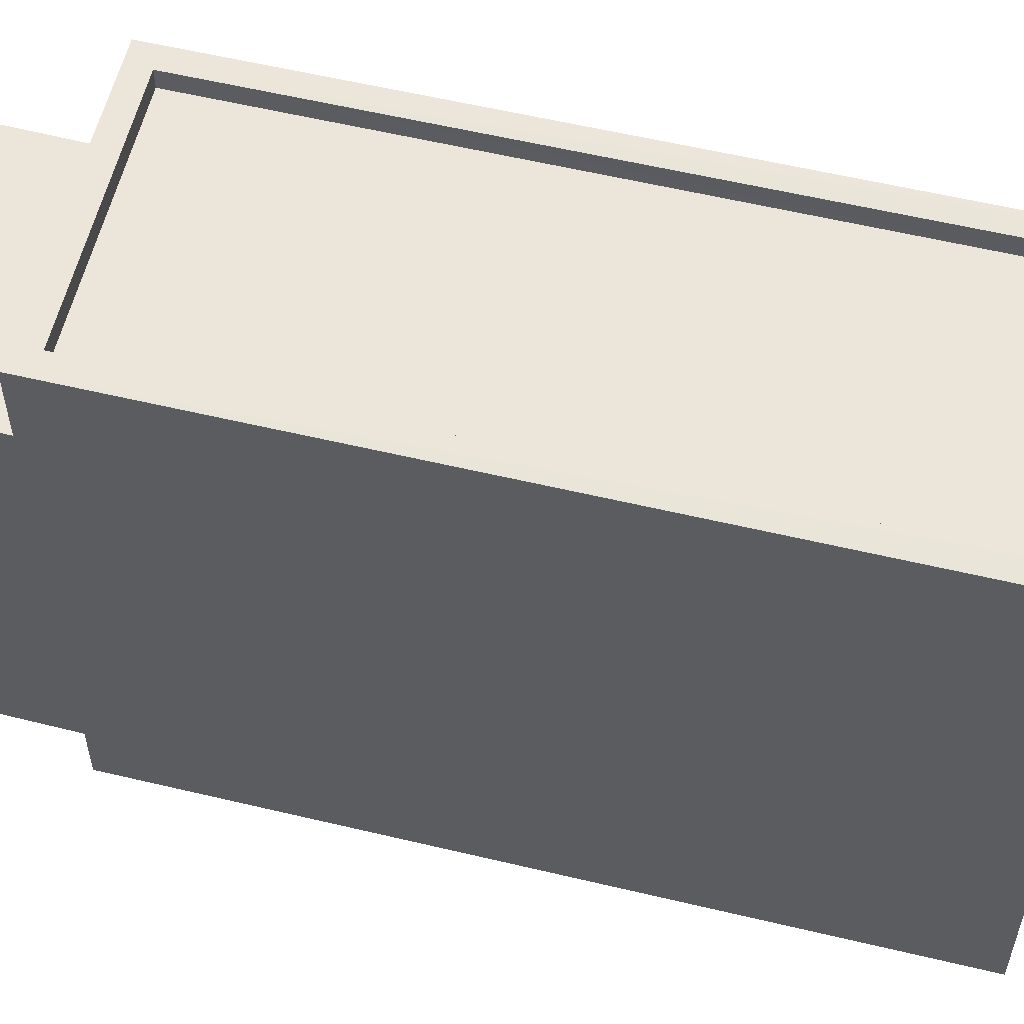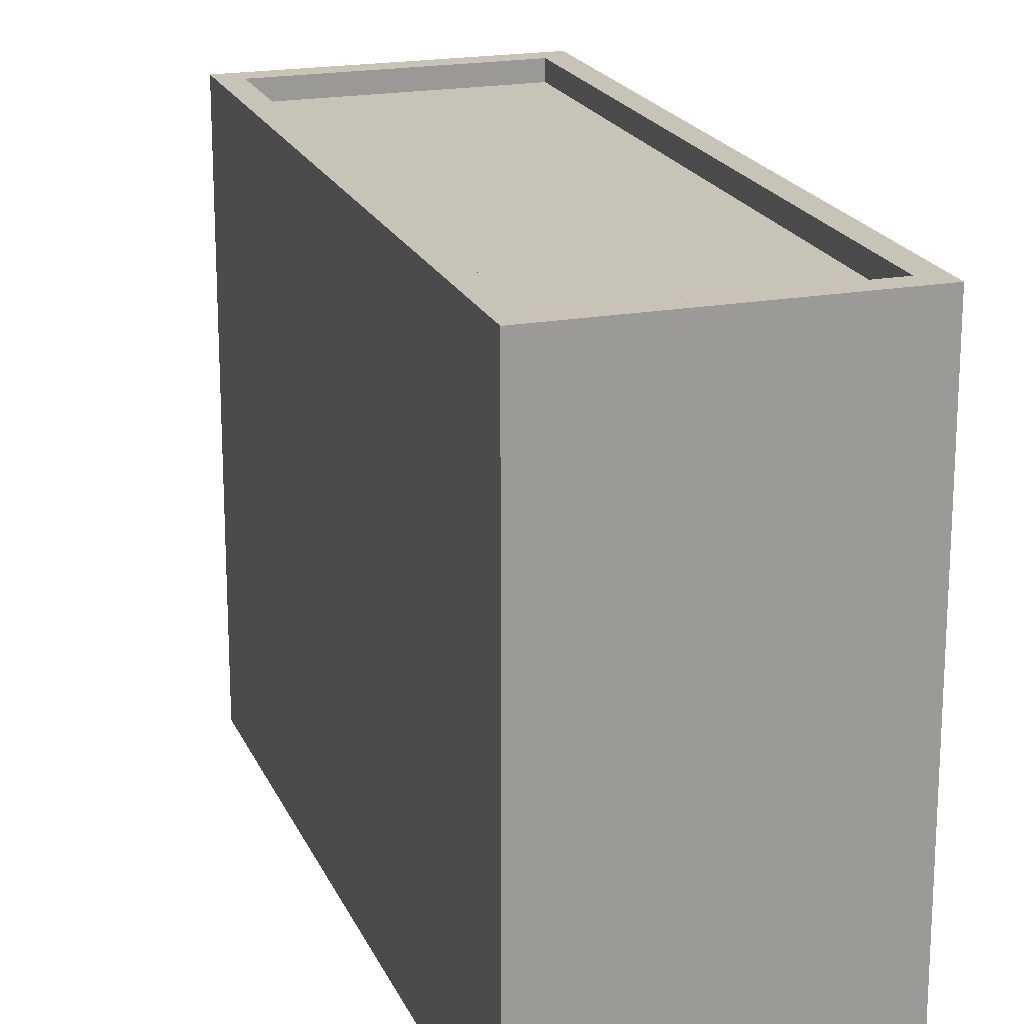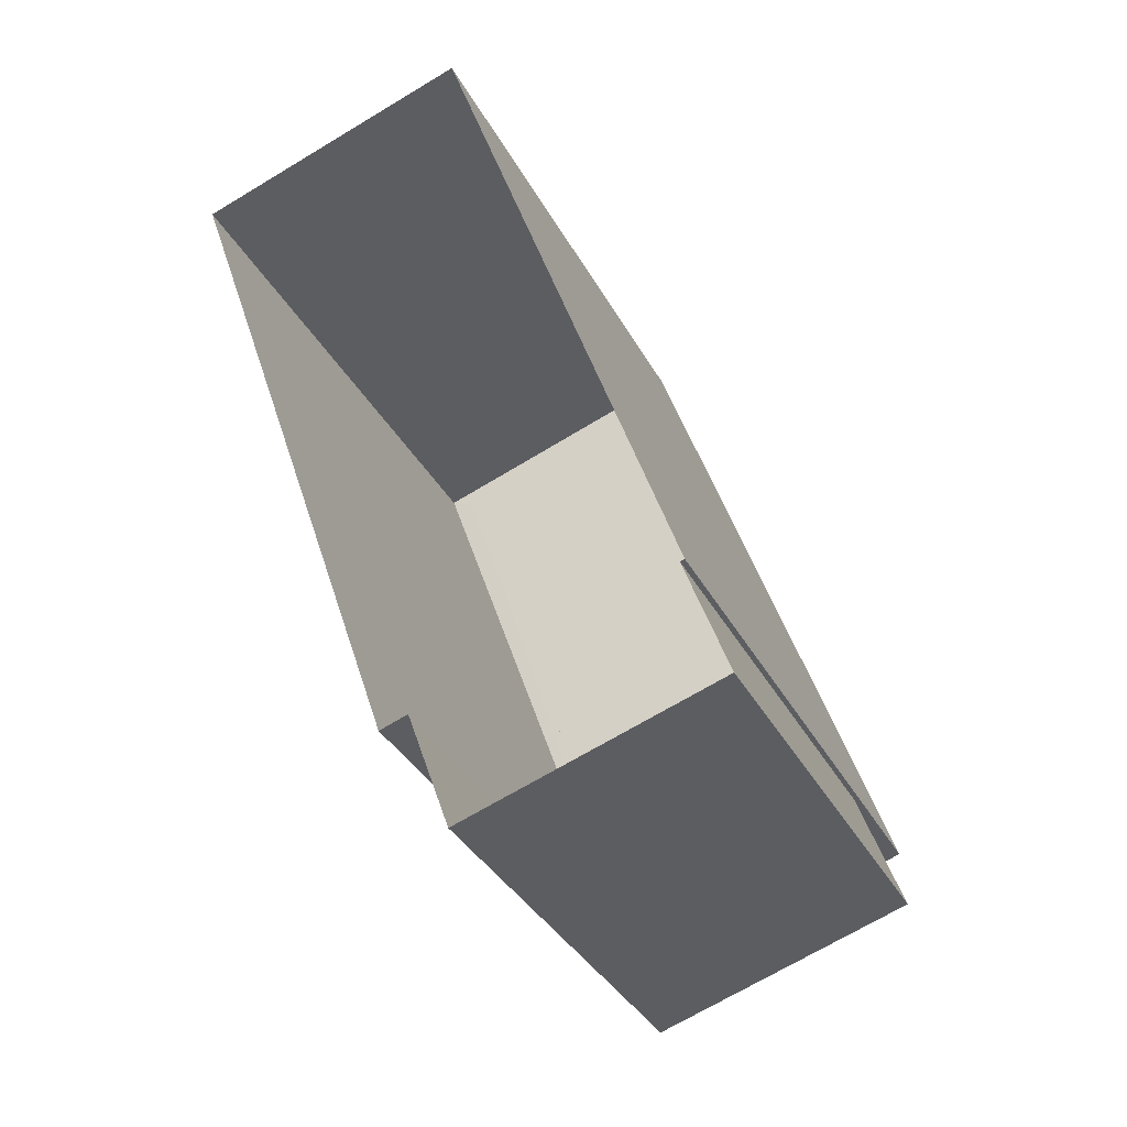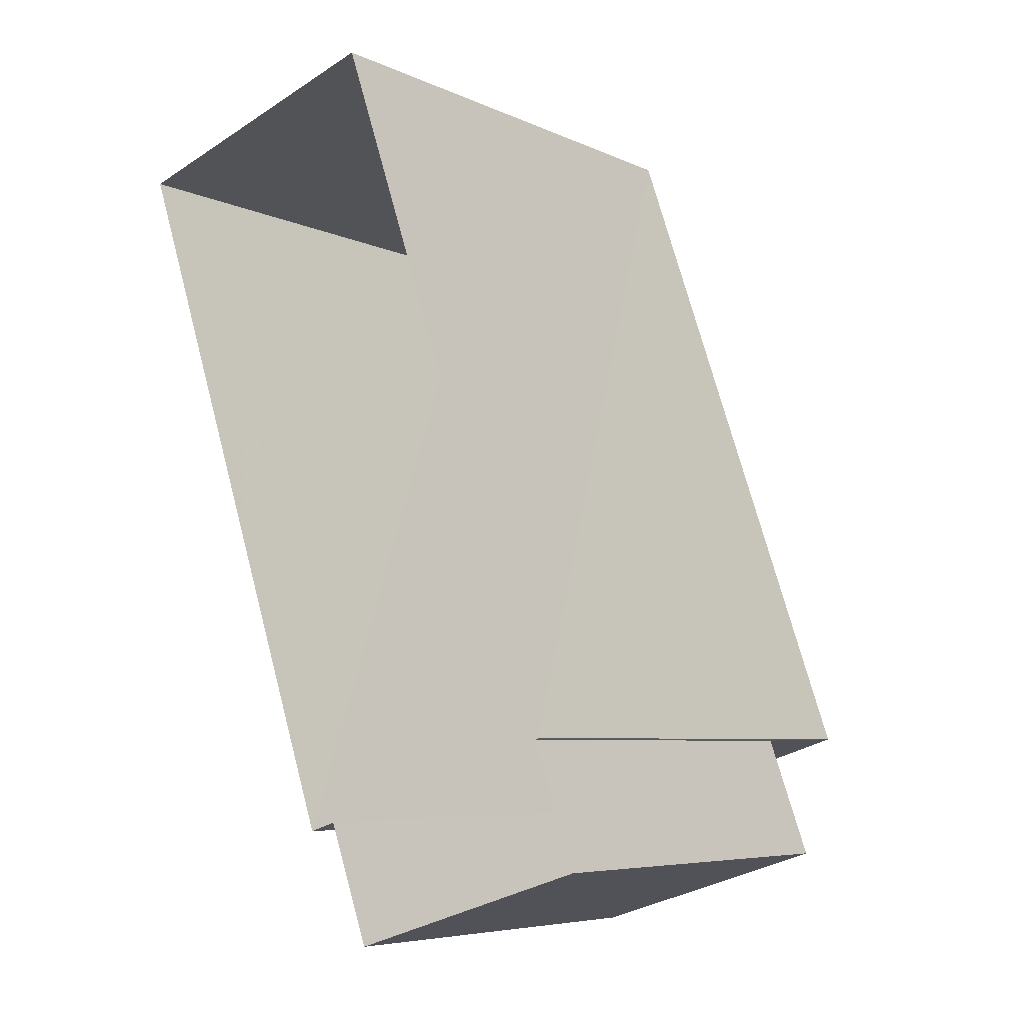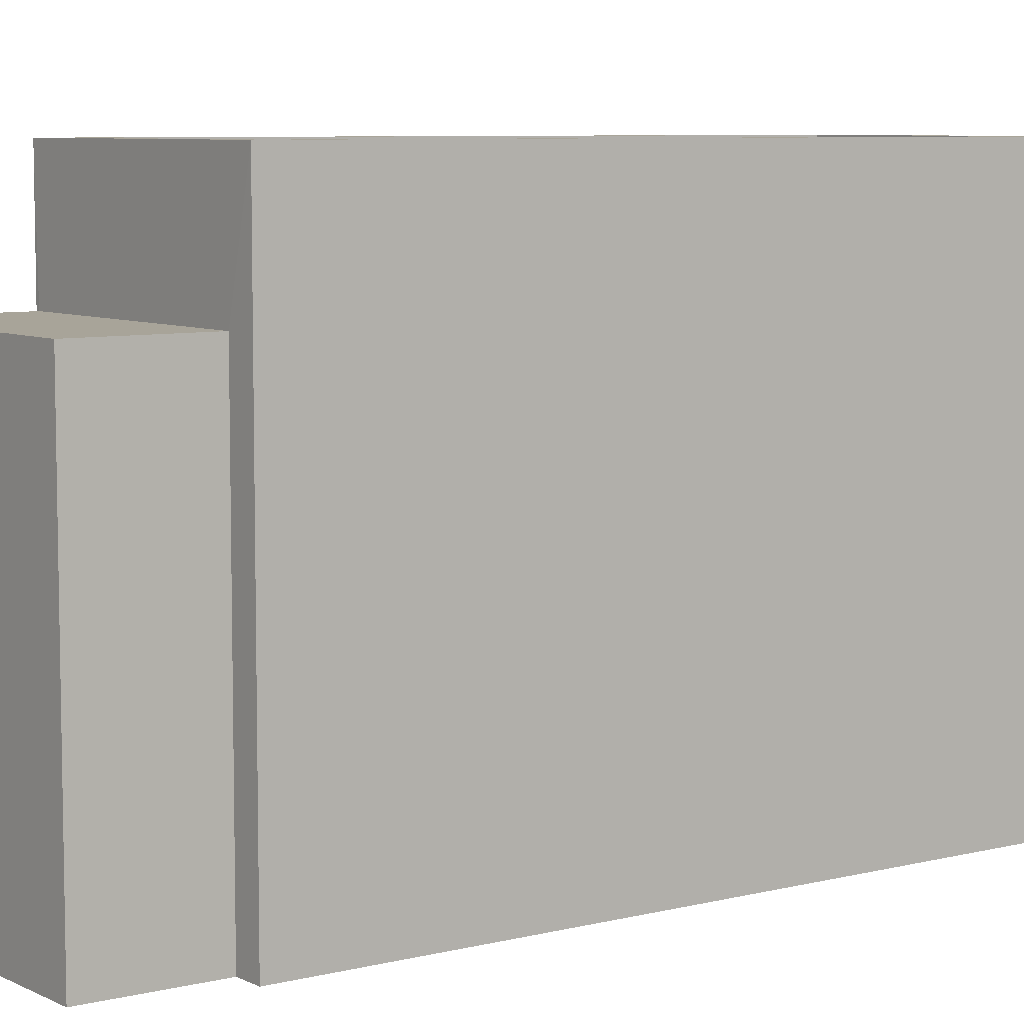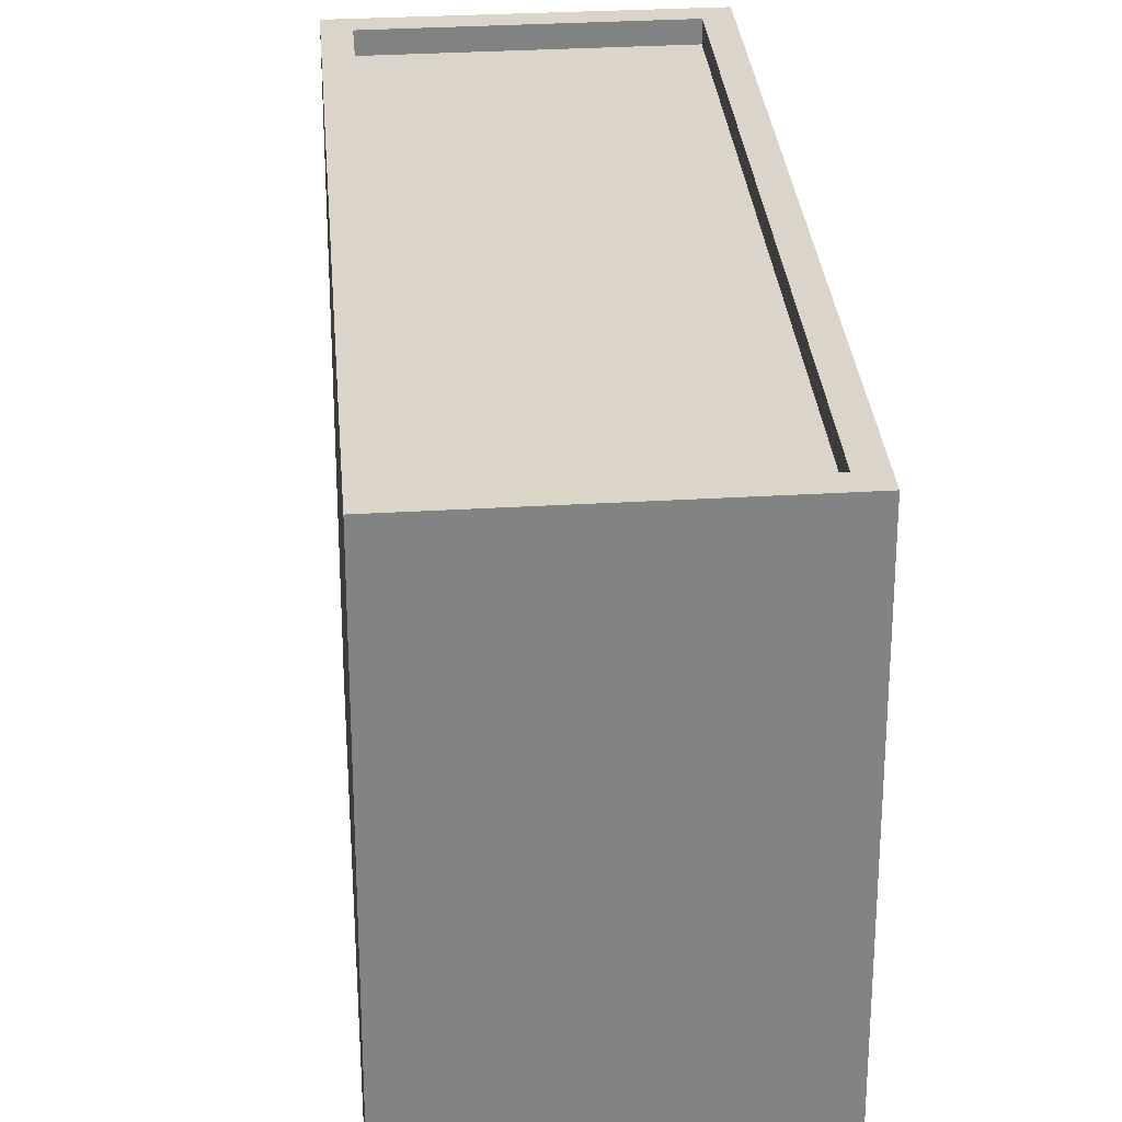
<metadata>
{"format":"obj","ext":"obj","renderer":"f3d","projection":"perspective","resolution":1024,"background":"white","views":[{"elev":57.2,"azim":85.3,"up":"+Z"},{"elev":19.7,"azim":143.1,"up":"+Z"},{"elev":-35.9,"azim":-154.8,"up":"+Y"},{"elev":-6.4,"azim":-142.9,"up":"+Y"},{"elev":7.2,"azim":35.6,"up":"+Z"},{"elev":29.4,"azim":156.8,"up":"+Z"}]}
</metadata>
<code>
v -8.956e+04 -9.968e+04 4.284
v -8.956e+04 -9.968e+04 4.284
v -8.955e+04 -9.968e+04 4.283
v -8.956e+04 -9.967e+04 4.283
v -8.956e+04 -9.968e+04 4.284
v -8.956e+04 -9.968e+04 4.284
v -8.956e+04 -9.969e+04 4.284
v -8.956e+04 -9.968e+04 4.284
v -8.956e+04 -9.968e+04 11.38
v -8.956e+04 -9.968e+04 11.38
v -8.956e+04 -9.968e+04 11.38
v -8.955e+04 -9.968e+04 11.38
v -8.955e+04 -9.968e+04 11.38
v -8.956e+04 -9.967e+04 11.38
v -8.956e+04 -9.967e+04 11.38
v -8.956e+04 -9.968e+04 11.38
v -8.956e+04 -9.968e+04 9.798
v -8.956e+04 -9.968e+04 9.799
v -8.956e+04 -9.969e+04 9.798
v -8.956e+04 -9.968e+04 9.798
v -8.956e+04 -9.967e+04 11.13
v -8.956e+04 -9.968e+04 11.13
v -8.956e+04 -9.968e+04 11.13
v -8.955e+04 -9.968e+04 11.13
f 1 2 3
f 3 2 4
f 5 4 6
f 6 2 7
f 6 7 8
f 4 2 6
f 9 10 11
f 12 13 14
f 15 12 14
f 10 13 12
f 11 10 16
f 16 10 12
f 17 18 19
f 20 17 19
f 11 14 9
f 11 15 14
f 21 22 23
f 24 21 23
f 13 3 4
f 14 13 4
f 17 8 18
f 17 6 8
f 16 24 23
f 16 12 24
f 11 22 21
f 15 11 21
f 14 4 5
f 9 14 5
f 2 19 7
f 2 20 19
f 12 21 24
f 12 15 21
f 13 1 3
f 13 10 1
f 19 8 7
f 19 18 8
f 2 1 20
f 1 10 20
f 6 17 5
f 20 10 9
f 17 20 9
f 5 17 9
f 11 23 22
f 11 16 23

</code>
